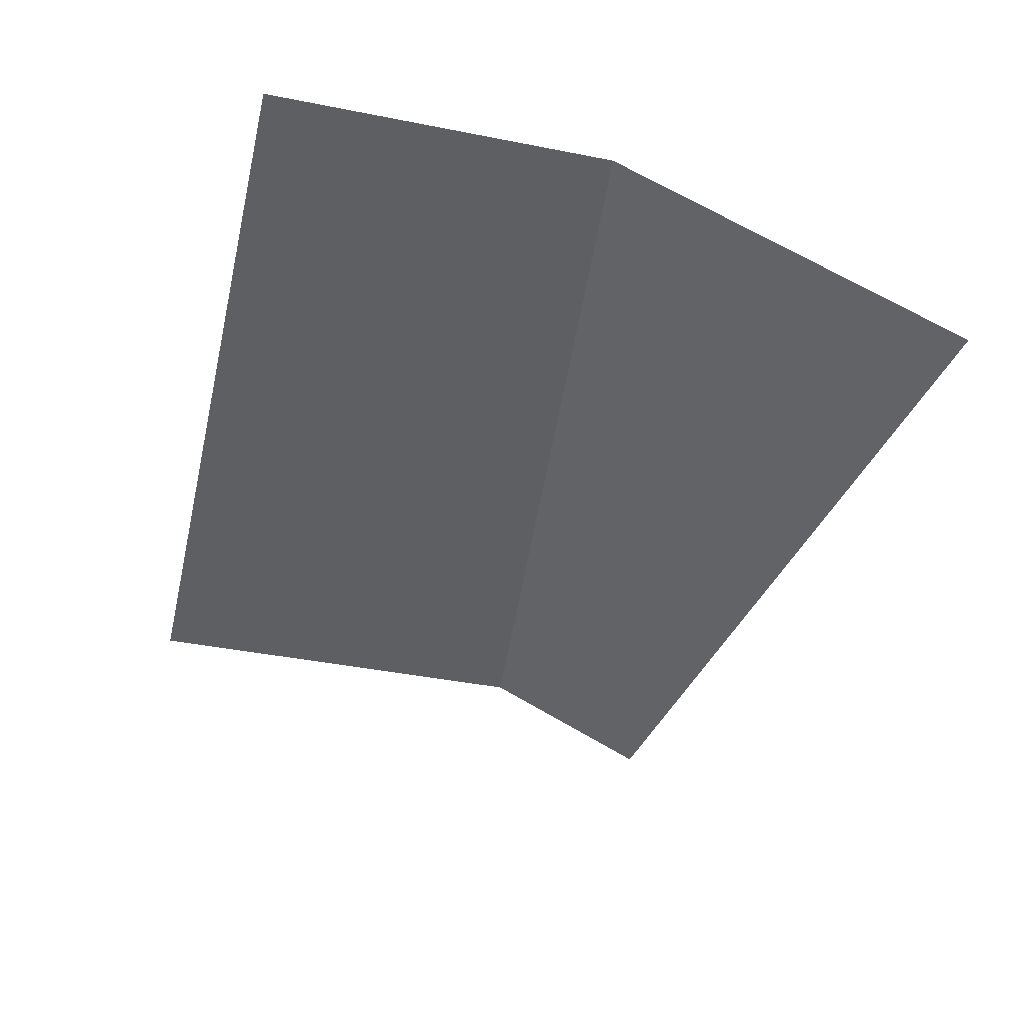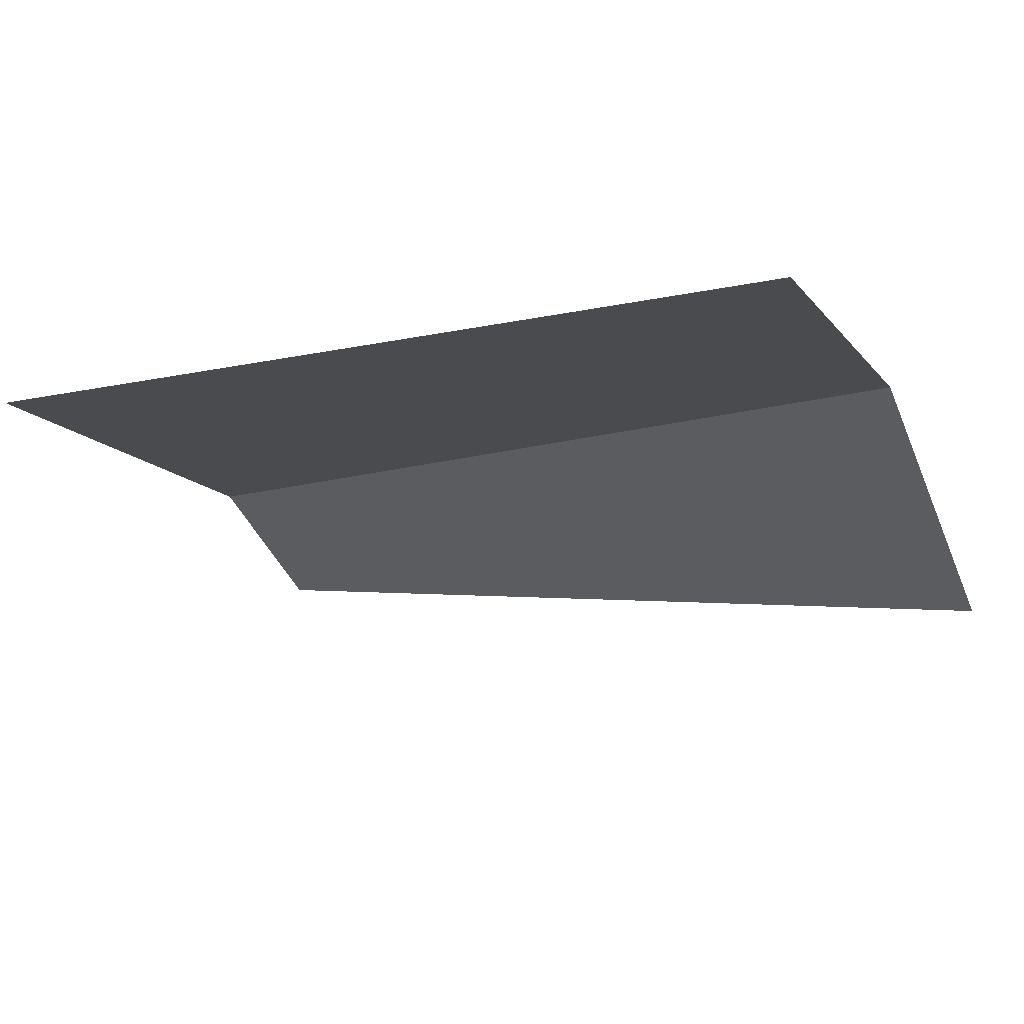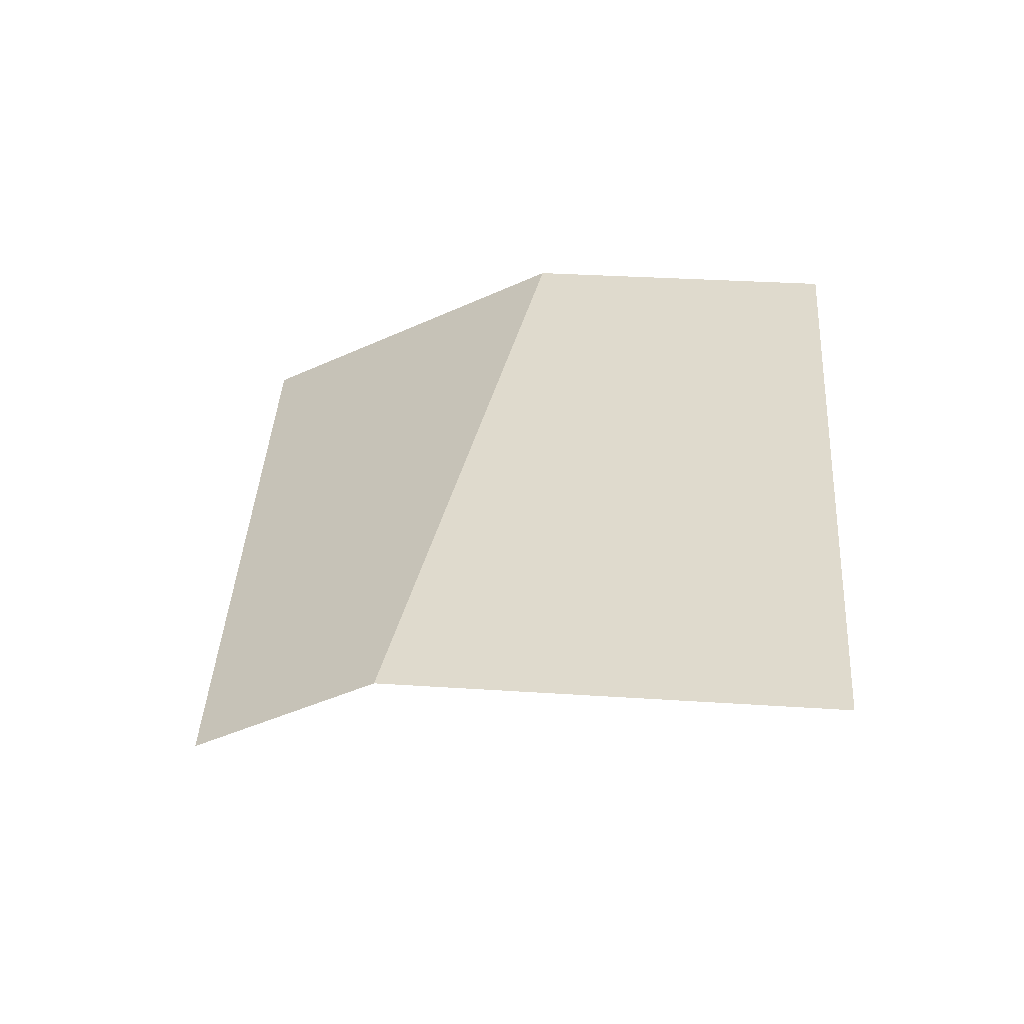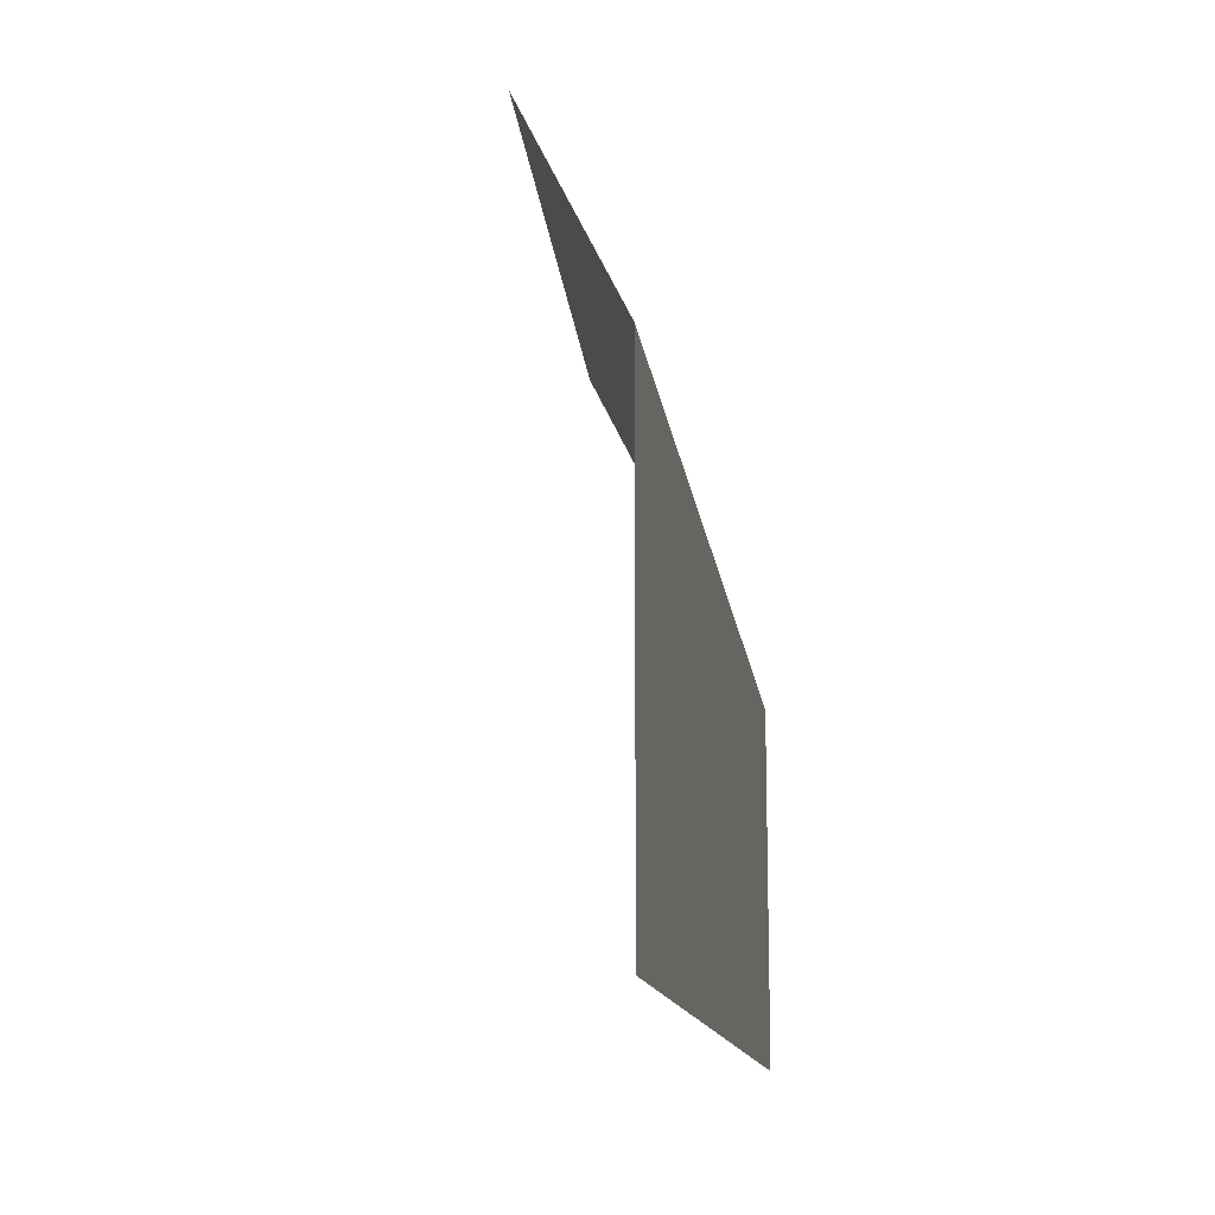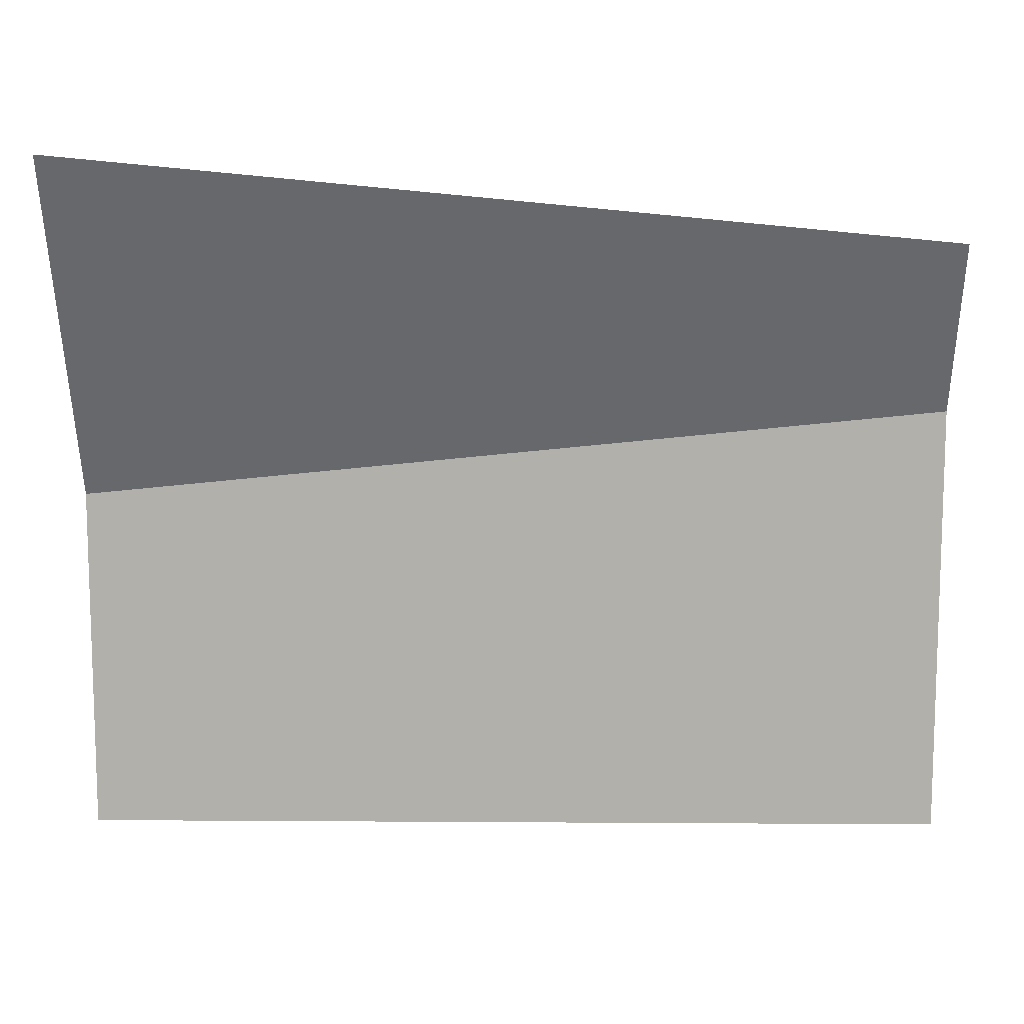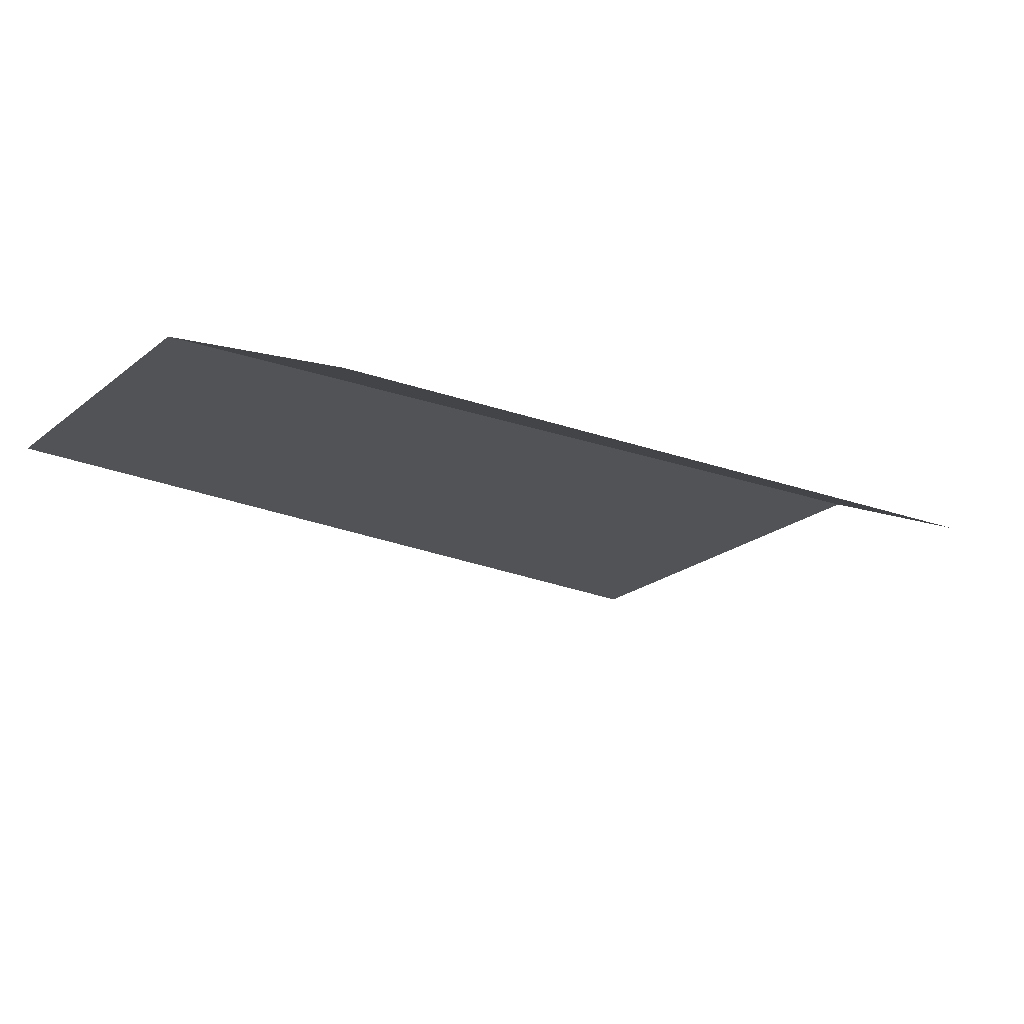
<metadata>
{"format":"obj","ext":"obj","renderer":"f3d","projection":"perspective","resolution":1024,"background":"white","views":[{"elev":-42.0,"azim":76.7,"up":"+Z"},{"elev":-14.3,"azim":25.1,"up":"+Z"},{"elev":32.7,"azim":-84.8,"up":"+Z"},{"elev":-13.9,"azim":-81.0,"up":"+Y"},{"elev":11.3,"azim":-179.1,"up":"+Y"},{"elev":-22.1,"azim":143.4,"up":"+Z"}]}
</metadata>
<code>
v 0 0.5 1
v 0 0.7 0.9
v 1 0.8 0.8
v 1 0.4 1
v 0.5002 0.75 0.85
v 0 0 1
v 1 0 1
v 0.4998 0.45 1
f 2 1 8
f 8 5 2
f 7 4 8
f 4 3 5
f 8 4 5
f 1 6 8
f 8 6 7

</code>
